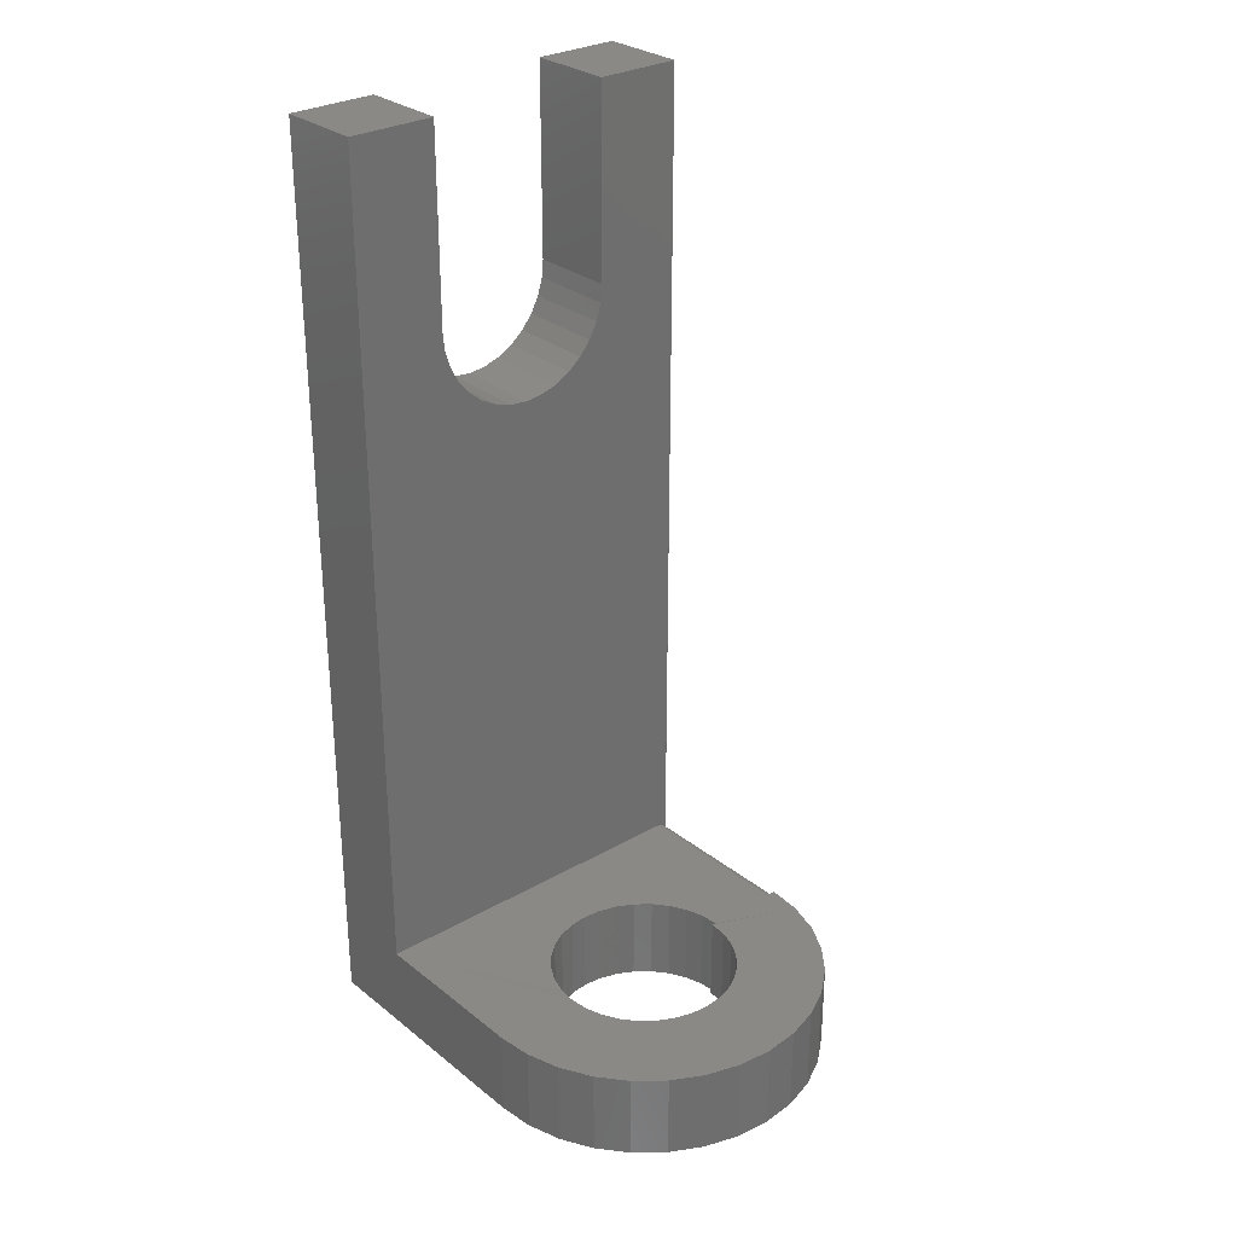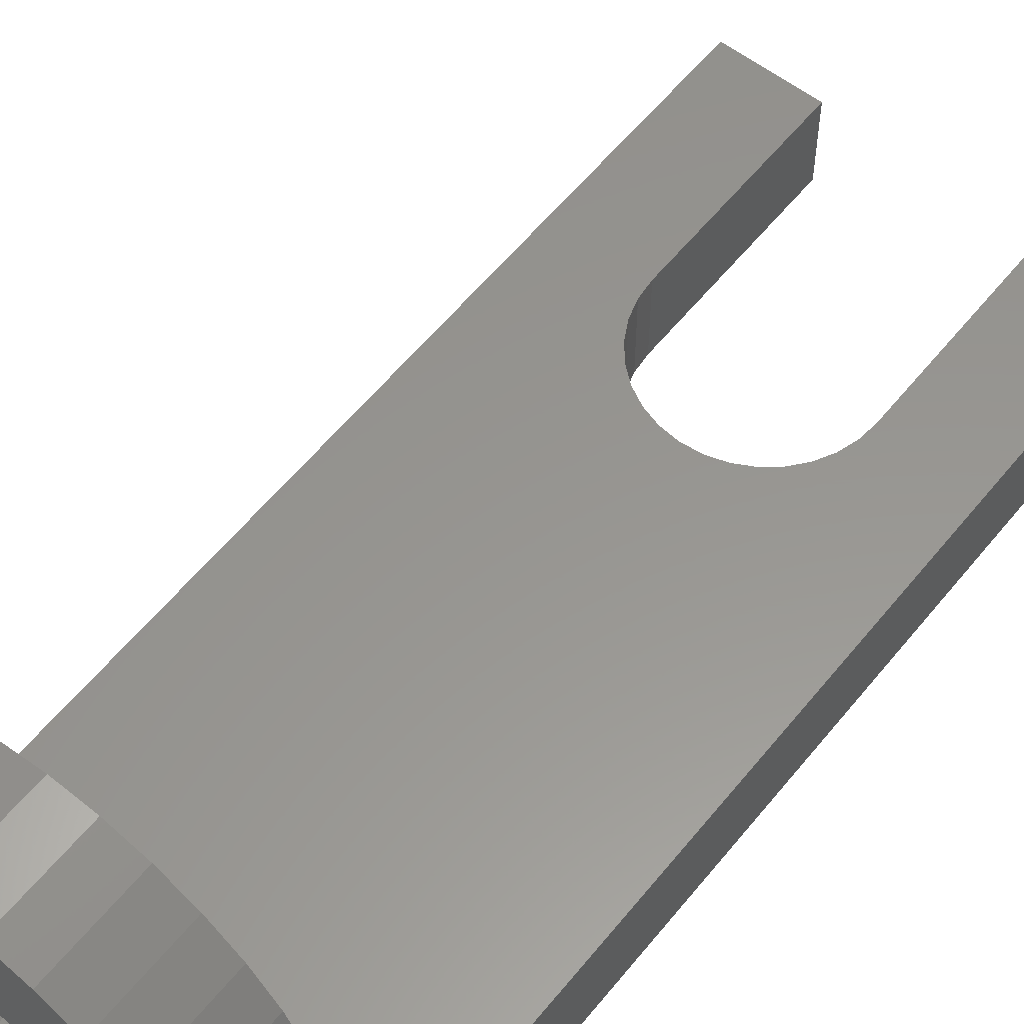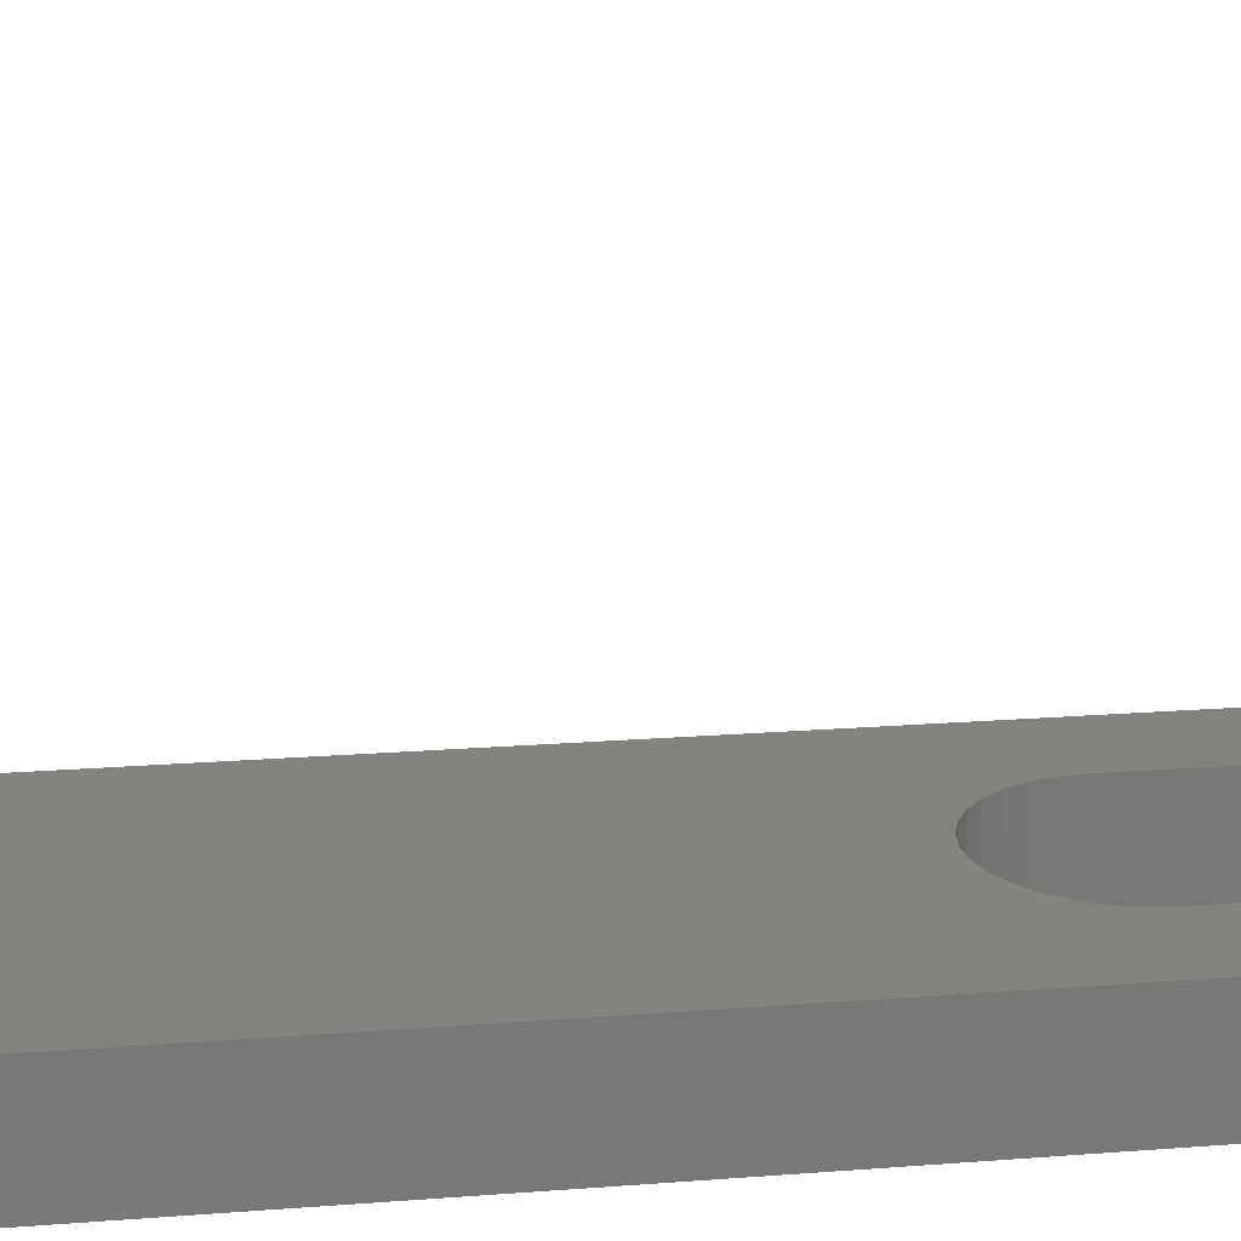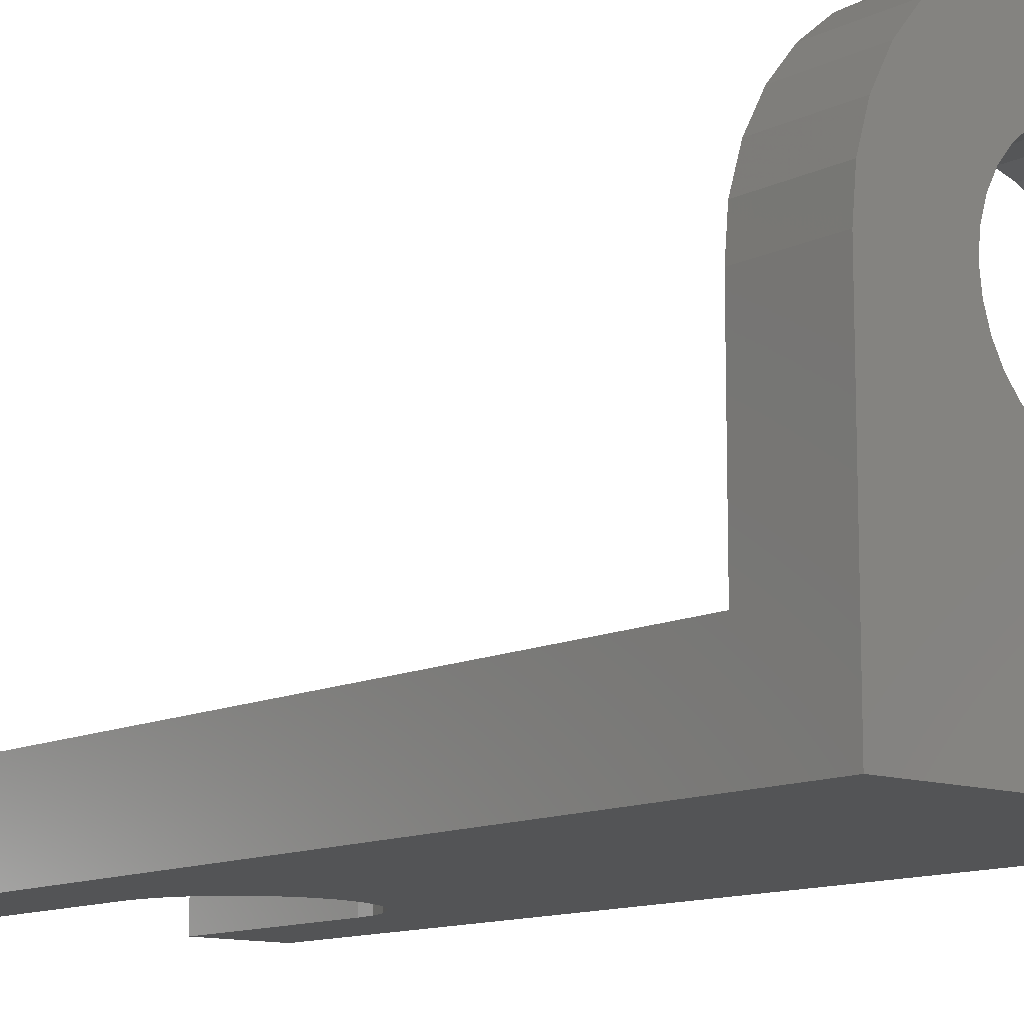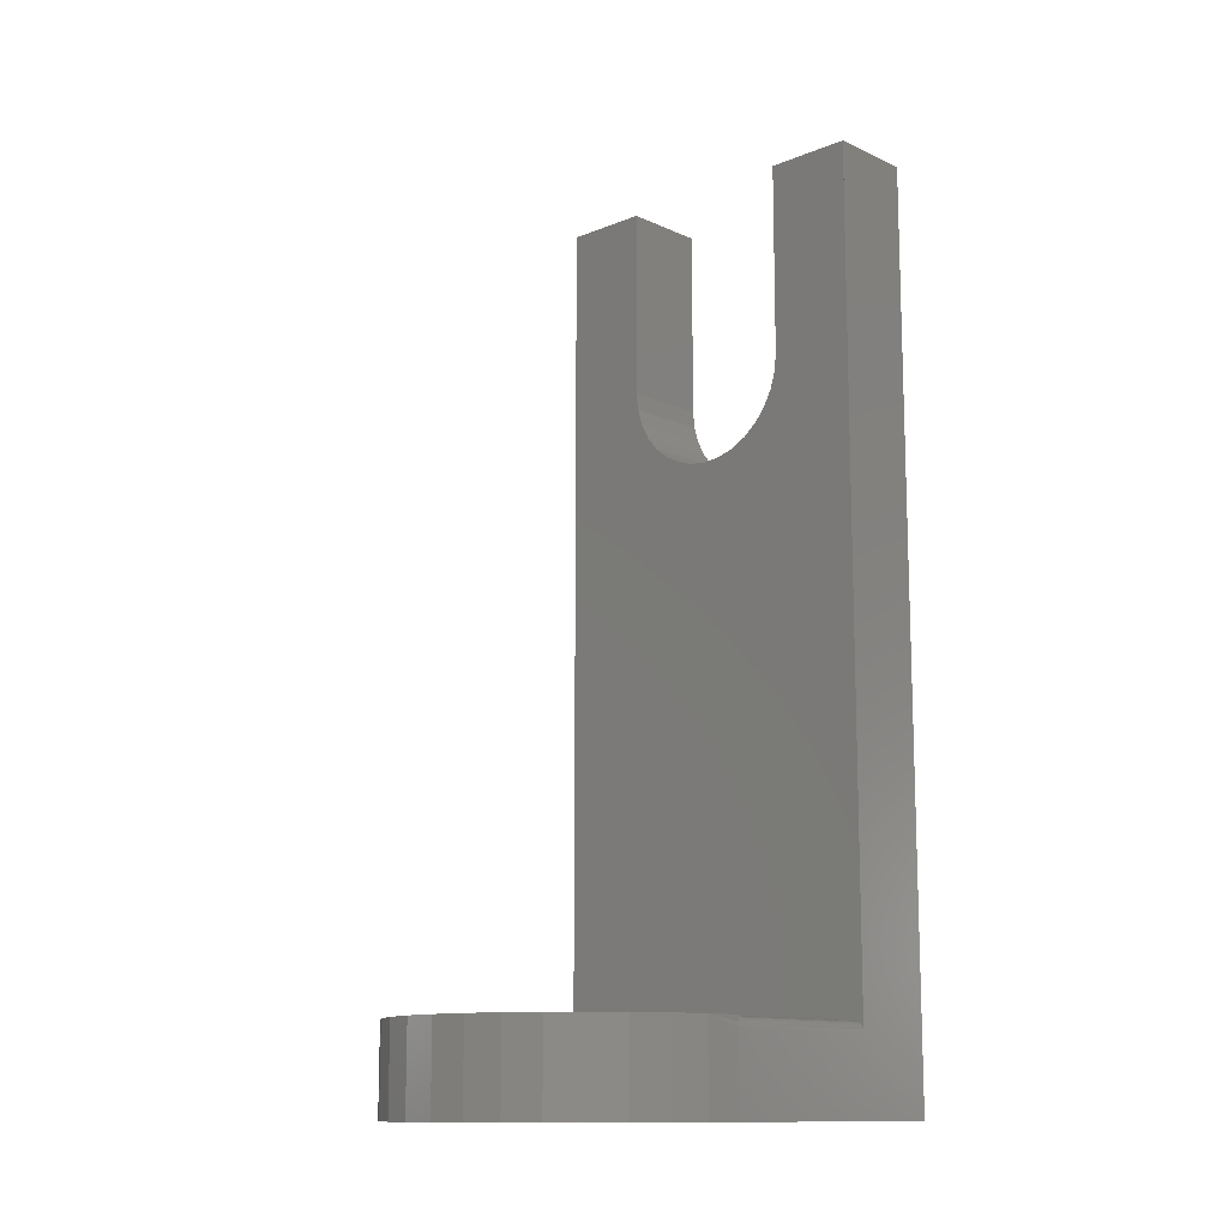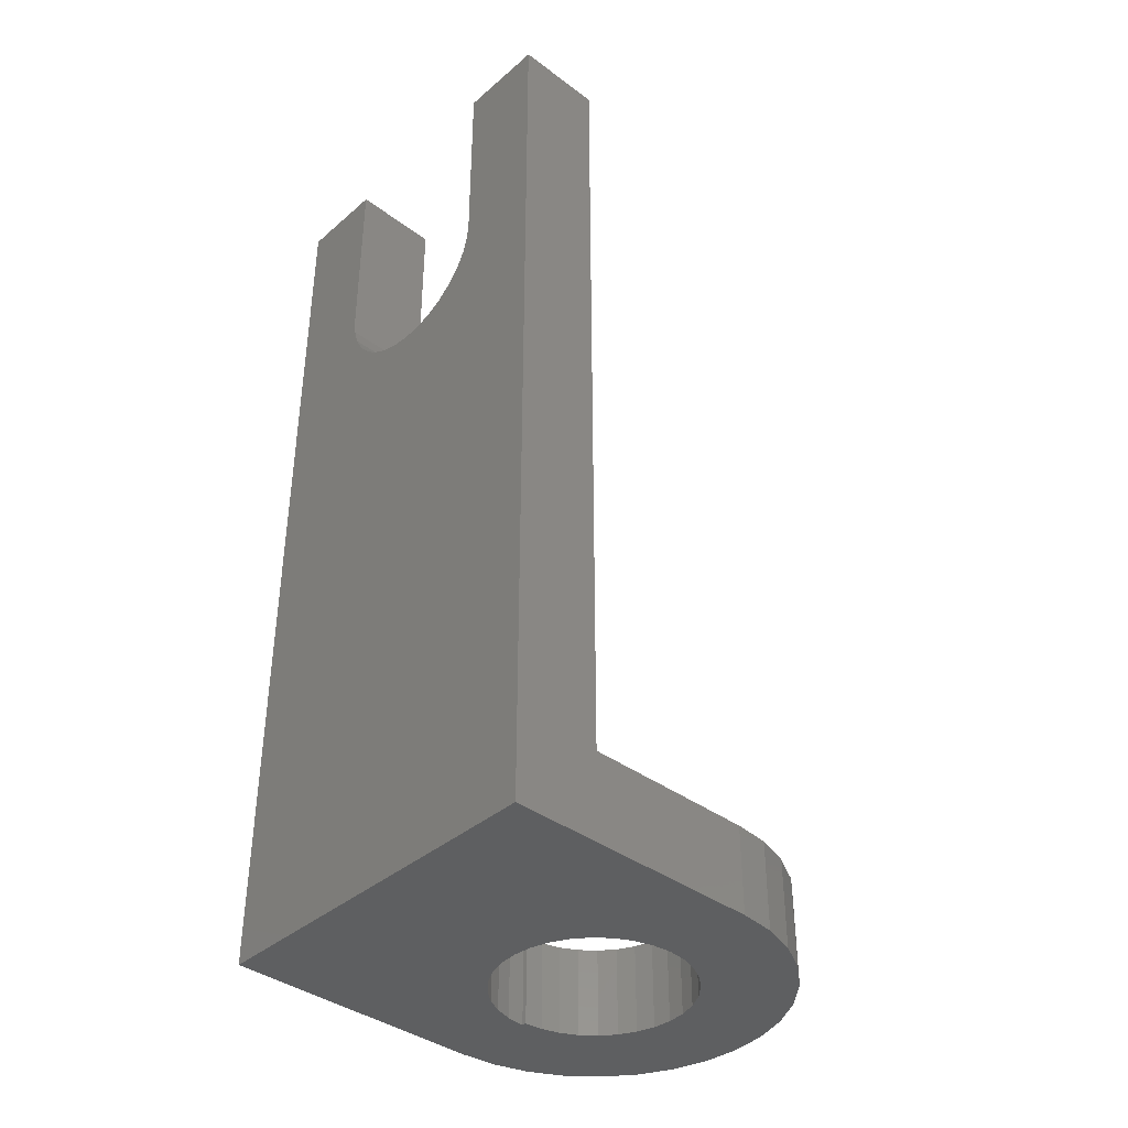
<metadata>
{"format":"stl","ext":"stl","renderer":"f3d","projection":"perspective","resolution":1024,"background":"white","views":[{"elev":29.1,"azim":-40.6,"up":"+Y"},{"elev":57.8,"azim":38.5,"up":"+Z"},{"elev":18.9,"azim":81.4,"up":"+Z"},{"elev":-11.7,"azim":-40.1,"up":"+Z"},{"elev":-12.4,"azim":43.5,"up":"+Y"},{"elev":-38.9,"azim":-133.0,"up":"+Y"}]}
</metadata>
<code>
# stl→obj: 163 verts, 324 faces
v 0.1562 -0.7422 0.4141
v 0.1491 -0.7422 0.4141
v 0.1562 -0.6022 0.4141
v 0.1491 -0.6016 0.4141
v 0.003906 -0.6022 0.2617
v 0.03363 -0.7422 0.2646
v 0.03363 -0.6022 0.2646
v 0.06221 -0.7422 0.2733
v 0.06221 -0.6022 0.2733
v 0.08854 -0.7422 0.2874
v 0.08854 -0.6022 0.2874
v 0.1116 -0.7422 0.3063
v 0.1116 -0.6022 0.3063
v 0.1306 -0.7422 0.3294
v 0.1306 -0.6022 0.3294
v 0.1447 -0.7422 0.3558
v 0.1447 -0.6022 0.3558
v 0.1533 -0.7422 0.3843
v 0.1533 -0.6022 0.3843
v 0.003906 -0.7422 0.2617
v -0.02581 -0.6022 0.2646
v -0.02581 -0.7422 0.2646
v -0.05439 -0.6022 0.2733
v -0.05439 -0.7422 0.2733
v -0.08073 -0.6022 0.2874
v -0.08073 -0.7422 0.2874
v -0.1038 -0.6022 0.3063
v -0.1038 -0.7422 0.3063
v -0.1228 -0.6022 0.3294
v -0.1228 -0.7422 0.3294
v -0.1368 -0.6022 0.3558
v -0.1368 -0.7422 0.3558
v -0.1455 -0.6022 0.3843
v -0.1455 -0.7422 0.3843
v -0.1491 -0.6016 0.4141
v -0.1491 -0.7422 0.4141
v -0.2835 -0.7422 0.4705
v -0.2044 -0.7422 0.6185
v -0.2671 -0.7422 0.5247
v -0.2403 -0.7422 0.5747
v 0.124 -0.7422 0.4969
v 0.1377 -0.7422 0.4711
v 0.1106 -0.7422 0.6811
v 0.08283 -0.7422 0.538
v 0.05639 -0.7422 0.6976
v 0.05706 -0.7422 0.5518
v -0.2891 -0.7422 0
v -0.2891 -0.7422 0.4141
v 0.2891 -0.7422 0
v 0.2891 -0.7422 0.4141
v 0.2835 -0.7422 0.4705
v 0.2671 -0.7422 0.5247
v 0.2403 -0.7422 0.5747
v 0.2044 -0.7422 0.6185
v 0.1606 -0.7422 0.6544
v 0.1462 -0.7422 0.4431
v -0.1106 -0.7422 0.6811
v -0.1606 -0.7422 0.6544
v -0.124 -0.7422 0.4969
v -0.1054 -0.7422 0.5195
v -0.08283 -0.7422 0.538
v -0.05706 -0.7422 0.5518
v -0.05639 -0.7422 0.6976
v -0.1462 -0.7422 0.4431
v -0.1377 -0.7422 0.4711
v 0.1054 -0.7422 0.5195
v 0.02909 -0.7422 0.5603
v 3.629e-16 -0.7422 0.7031
v 1.826e-17 -0.7422 0.5632
v -0.02909 -0.7422 0.5603
v 0.2734 -0.6022 0.1406
v 0.2734 -0.6016 0.4141
v -0.2891 -0.6022 0.1406
v -0.2891 -0.6022 0.4141
v -0.2671 -0.6016 0.5247
v -0.05706 -0.6016 0.5518
v -0.08283 -0.6016 0.538
v -0.1377 -0.6016 0.4711
v -0.2835 -0.6016 0.4705
v -0.124 -0.6016 0.4969
v 0.08283 -0.6016 0.538
v 0.05706 -0.6016 0.5518
v 0.2671 -0.6016 0.5247
v 0.1054 -0.6016 0.5195
v -0.2403 -0.6016 0.5747
v -0.2044 -0.6016 0.6185
v 0.2044 -0.6016 0.6185
v 0.2403 -0.6016 0.5747
v 1.045e-17 -0.6016 0.5632
v -0.02909 -0.6016 0.5603
v 0.02909 -0.6016 0.5603
v 0.2835 -0.6016 0.4705
v 0.2891 -0.6016 0.4141
v 0.1462 -0.6016 0.4431
v 0.1377 -0.6016 0.4711
v 0.124 -0.6016 0.4969
v -0.1054 -0.6016 0.5195
v -0.1462 -0.6016 0.4431
v 3.551e-16 -0.6016 0.7031
v 0.05639 -0.6016 0.6976
v -0.05639 -0.6016 0.6976
v 0.1106 -0.6016 0.6811
v -0.1106 -0.6016 0.6811
v 0.1606 -0.6016 0.6544
v -0.1606 -0.6016 0.6544
v 0.2879 -0.6119 0.4141
v 0.2864 -0.6092 0.4141
v 0.2845 -0.6068 0.4141
v 0.2821 -0.6049 0.4141
v 0.2794 -0.6034 0.4141
v 0.2765 -0.6025 0.4141
v 0.2765 -0.6025 0.1406
v 0.2794 -0.6034 0.1406
v 0.2821 -0.6049 0.1406
v 0.2845 -0.6068 0.1406
v 0.2864 -0.6092 0.1406
v 0.2879 -0.6119 0.1406
v 0.2888 -0.6148 0.1406
v 0.2888 -0.6148 0.4141
v 0.2891 -0.6178 0.1406
v 0.2891 -0.6178 0.4141
v 0.2891 0.7422 0
v 0.2891 0.7422 0.1406
v -0.2891 0.7422 0
v -0.2891 0.7422 0.1406
v 0.1484 0.7422 0.1406
v 0.1484 0.7422 0
v 0.1456 0.4007 0.1406
v 0.1371 0.3729 0.1406
v 0.1234 0.3472 0.1406
v 0.105 0.3247 0.1406
v 0.08247 0.3063 0.1406
v 0.0568 0.2925 0.1406
v 0.02896 0.2841 0.1406
v -2.727e-17 0.2812 0.1406
v 0.1484 0.4297 0.1406
v -0.02896 0.2841 0.1406
v -0.0568 0.2925 0.1406
v -0.08247 0.3063 0.1406
v -0.105 0.3247 0.1406
v -0.1234 0.3472 0.1406
v -0.1371 0.3729 0.1406
v -0.1456 0.4007 0.1406
v -0.1484 0.4297 0.1406
v -0.1484 0.7422 0.1406
v 0.1456 0.4007 0
v 0.1484 0.4297 0
v -2.727e-17 0.2812 0
v 0.02896 0.2841 0
v 0.0568 0.2925 0
v 0.08247 0.3063 0
v 0.105 0.3247 0
v 0.1234 0.3472 0
v 0.1371 0.3729 0
v -0.1456 0.4007 0
v -0.1371 0.3729 0
v -0.1234 0.3472 0
v -0.105 0.3247 0
v -0.08247 0.3063 0
v -0.0568 0.2925 0
v -0.02896 0.2841 0
v -0.1484 0.7422 0
v -0.1484 0.4297 0
f 1 2 3
f 3 2 4
f 5 6 7
f 7 6 8
f 7 8 9
f 9 8 10
f 9 10 11
f 11 10 12
f 11 12 13
f 13 12 14
f 13 14 15
f 15 14 16
f 15 16 17
f 17 16 18
f 17 18 19
f 19 18 1
f 19 1 3
f 6 5 20
f 20 5 21
f 20 21 22
f 22 21 23
f 22 23 24
f 24 23 25
f 24 25 26
f 26 25 27
f 26 27 28
f 28 27 29
f 28 29 30
f 30 29 31
f 30 31 32
f 32 31 33
f 32 33 34
f 34 33 35
f 34 35 36
f 37 38 39
f 39 38 40
f 41 42 43
f 44 45 46
f 47 8 6
f 47 6 20
f 47 20 22
f 47 22 24
f 47 24 26
f 47 26 28
f 47 28 30
f 47 30 32
f 47 32 34
f 47 34 36
f 47 36 48
f 49 50 1
f 49 1 18
f 49 18 16
f 49 16 14
f 49 14 12
f 49 12 10
f 49 10 8
f 49 8 47
f 1 50 51
f 1 51 52
f 1 52 53
f 1 53 54
f 1 54 55
f 55 43 42
f 55 42 56
f 55 56 2
f 55 2 1
f 57 58 59
f 57 59 60
f 57 60 61
f 57 61 62
f 57 62 63
f 58 38 37
f 58 37 48
f 58 48 36
f 58 36 64
f 58 64 65
f 58 65 59
f 45 44 43
f 43 44 66
f 43 66 41
f 46 45 67
f 67 45 68
f 67 68 69
f 69 68 70
f 70 68 63
f 70 63 62
f 71 5 7
f 71 7 9
f 71 9 11
f 71 11 13
f 71 13 15
f 71 15 17
f 71 17 19
f 71 19 3
f 71 3 72
f 73 74 35
f 73 35 33
f 73 33 31
f 73 31 29
f 73 29 27
f 73 27 25
f 73 25 23
f 73 23 21
f 73 21 5
f 73 5 71
f 75 76 77
f 78 79 80
f 81 82 83
f 83 84 81
f 85 86 87
f 85 87 88
f 85 88 89
f 85 89 90
f 85 90 76
f 85 76 75
f 88 83 82
f 88 82 91
f 88 91 89
f 92 93 72
f 92 72 3
f 92 3 4
f 92 4 94
f 92 94 95
f 92 95 96
f 92 96 84
f 92 84 83
f 77 97 75
f 75 97 80
f 75 80 79
f 35 74 98
f 98 74 79
f 98 79 78
f 99 100 101
f 101 100 102
f 101 102 103
f 103 102 104
f 103 104 105
f 105 104 87
f 105 87 86
f 89 70 90
f 90 70 62
f 90 62 76
f 76 62 61
f 76 61 77
f 77 61 60
f 77 60 97
f 97 60 59
f 97 59 80
f 80 59 65
f 80 65 78
f 78 65 64
f 78 64 98
f 98 64 36
f 98 36 35
f 70 89 69
f 69 89 91
f 69 91 67
f 67 91 82
f 67 82 46
f 46 82 81
f 46 81 44
f 44 81 84
f 44 84 66
f 66 84 96
f 66 96 41
f 41 96 95
f 41 95 42
f 42 95 94
f 42 94 56
f 56 94 4
f 56 4 2
f 93 106 107
f 93 107 108
f 93 108 109
f 93 109 110
f 93 110 111
f 71 72 112
f 112 72 111
f 112 111 113
f 113 111 110
f 113 110 114
f 114 110 109
f 114 109 115
f 115 109 108
f 115 108 116
f 116 108 107
f 116 107 117
f 117 107 106
f 117 106 118
f 118 106 119
f 118 119 120
f 120 119 121
f 122 123 49
f 49 123 120
f 49 120 50
f 50 120 121
f 48 74 47
f 47 74 73
f 47 73 124
f 124 73 125
f 92 51 50
f 92 50 121
f 92 121 119
f 92 119 106
f 92 106 93
f 74 48 79
f 79 48 37
f 79 37 75
f 75 37 39
f 75 39 85
f 85 39 40
f 85 40 86
f 86 40 38
f 86 38 105
f 105 38 58
f 105 58 103
f 103 58 57
f 103 57 101
f 101 57 63
f 101 63 99
f 99 63 68
f 99 68 100
f 100 68 45
f 100 45 102
f 102 45 43
f 102 43 104
f 104 43 55
f 104 55 87
f 87 55 54
f 87 54 88
f 88 54 53
f 88 53 83
f 83 53 52
f 83 52 92
f 92 52 51
f 123 122 126
f 126 122 127
f 71 128 129
f 71 129 130
f 71 130 131
f 71 131 132
f 71 132 133
f 71 133 134
f 71 134 135
f 71 135 73
f 123 126 136
f 123 136 128
f 123 128 71
f 123 71 112
f 123 112 113
f 123 113 114
f 123 114 115
f 123 115 116
f 123 116 117
f 123 117 118
f 73 135 137
f 73 137 138
f 73 138 139
f 73 139 140
f 73 140 141
f 73 141 142
f 73 142 143
f 125 73 143
f 125 143 144
f 125 144 145
f 122 49 146
f 122 146 147
f 122 147 127
f 49 47 148
f 49 148 149
f 49 149 150
f 49 150 151
f 49 151 152
f 49 152 153
f 49 153 154
f 49 154 146
f 47 155 156
f 47 156 157
f 47 157 158
f 47 158 159
f 47 159 160
f 47 160 161
f 47 161 148
f 124 162 163
f 124 163 155
f 124 155 47
f 145 162 125
f 125 162 124
f 144 163 145
f 145 163 162
f 148 134 149
f 149 134 133
f 149 133 150
f 150 133 132
f 150 132 151
f 151 132 131
f 151 131 152
f 152 131 130
f 152 130 153
f 153 130 129
f 153 129 154
f 154 129 128
f 154 128 146
f 146 128 136
f 146 136 147
f 134 148 135
f 135 148 161
f 135 161 137
f 137 161 160
f 137 160 138
f 138 160 159
f 138 159 139
f 139 159 158
f 139 158 140
f 140 158 157
f 140 157 141
f 141 157 156
f 141 156 142
f 142 156 155
f 142 155 143
f 143 155 163
f 143 163 144
f 126 127 136
f 136 127 147

</code>
